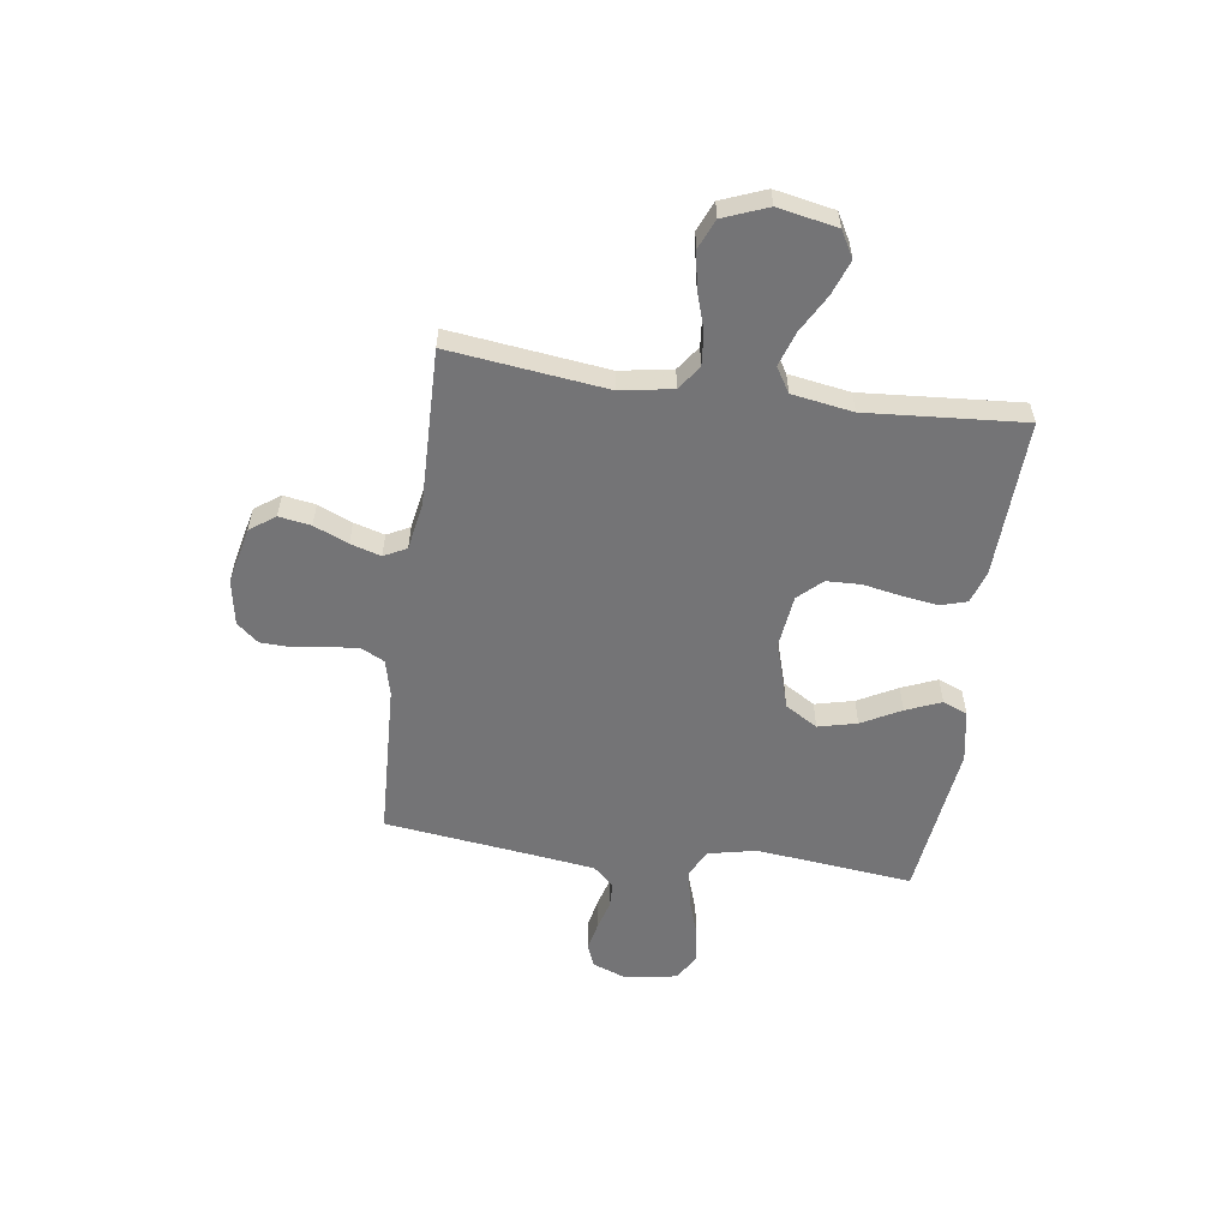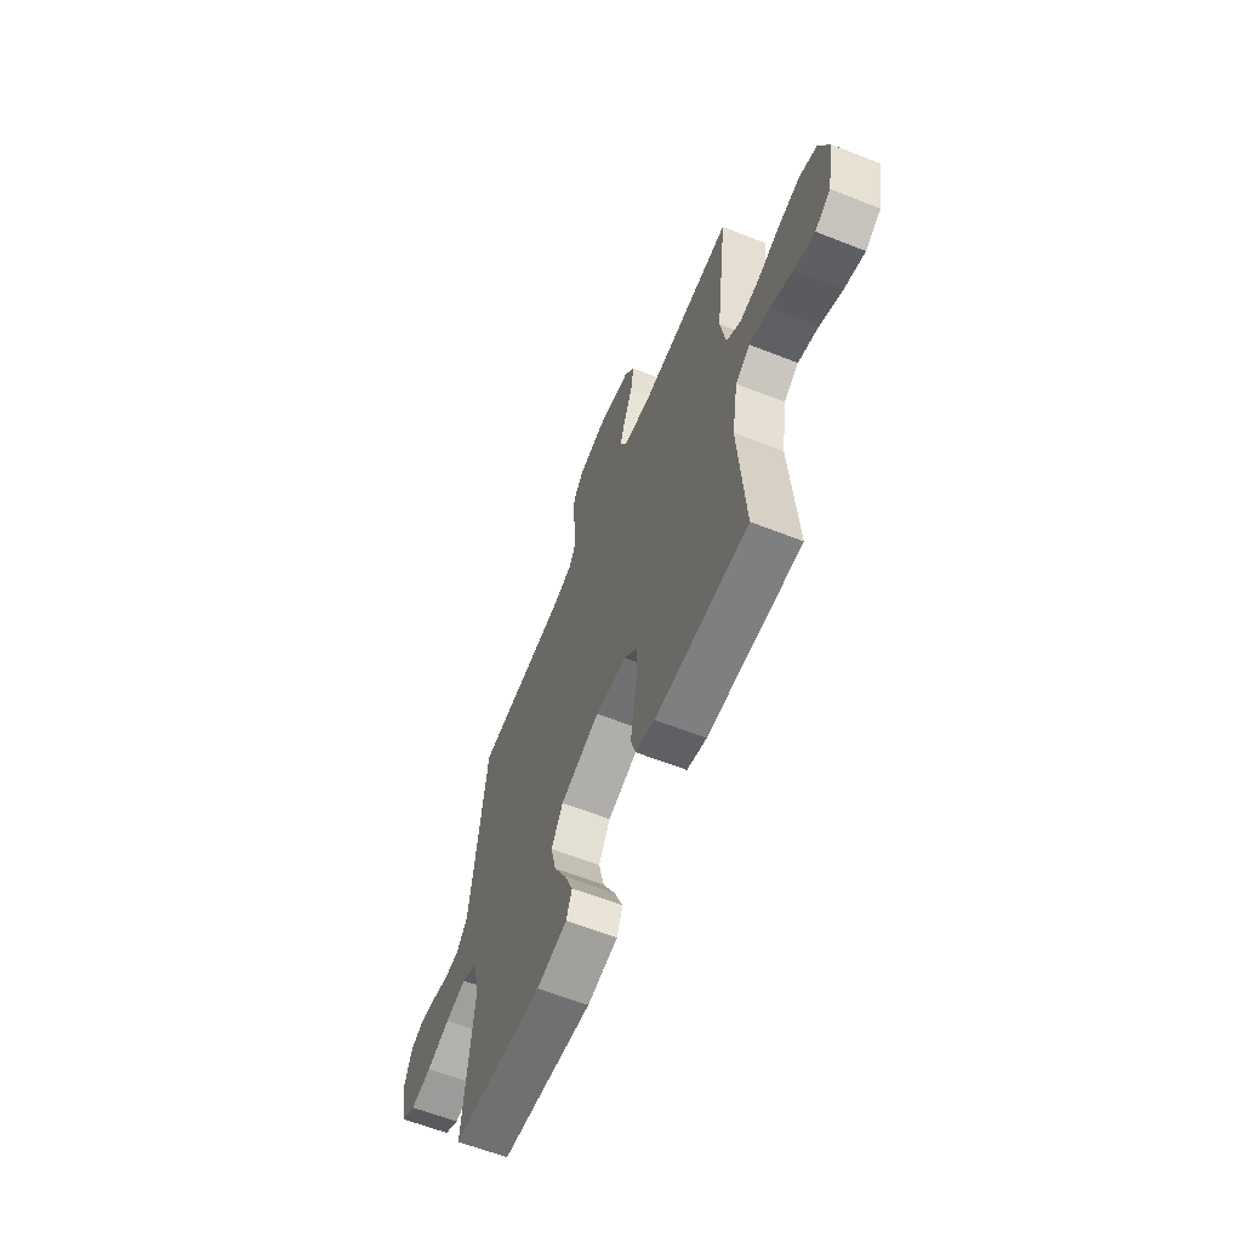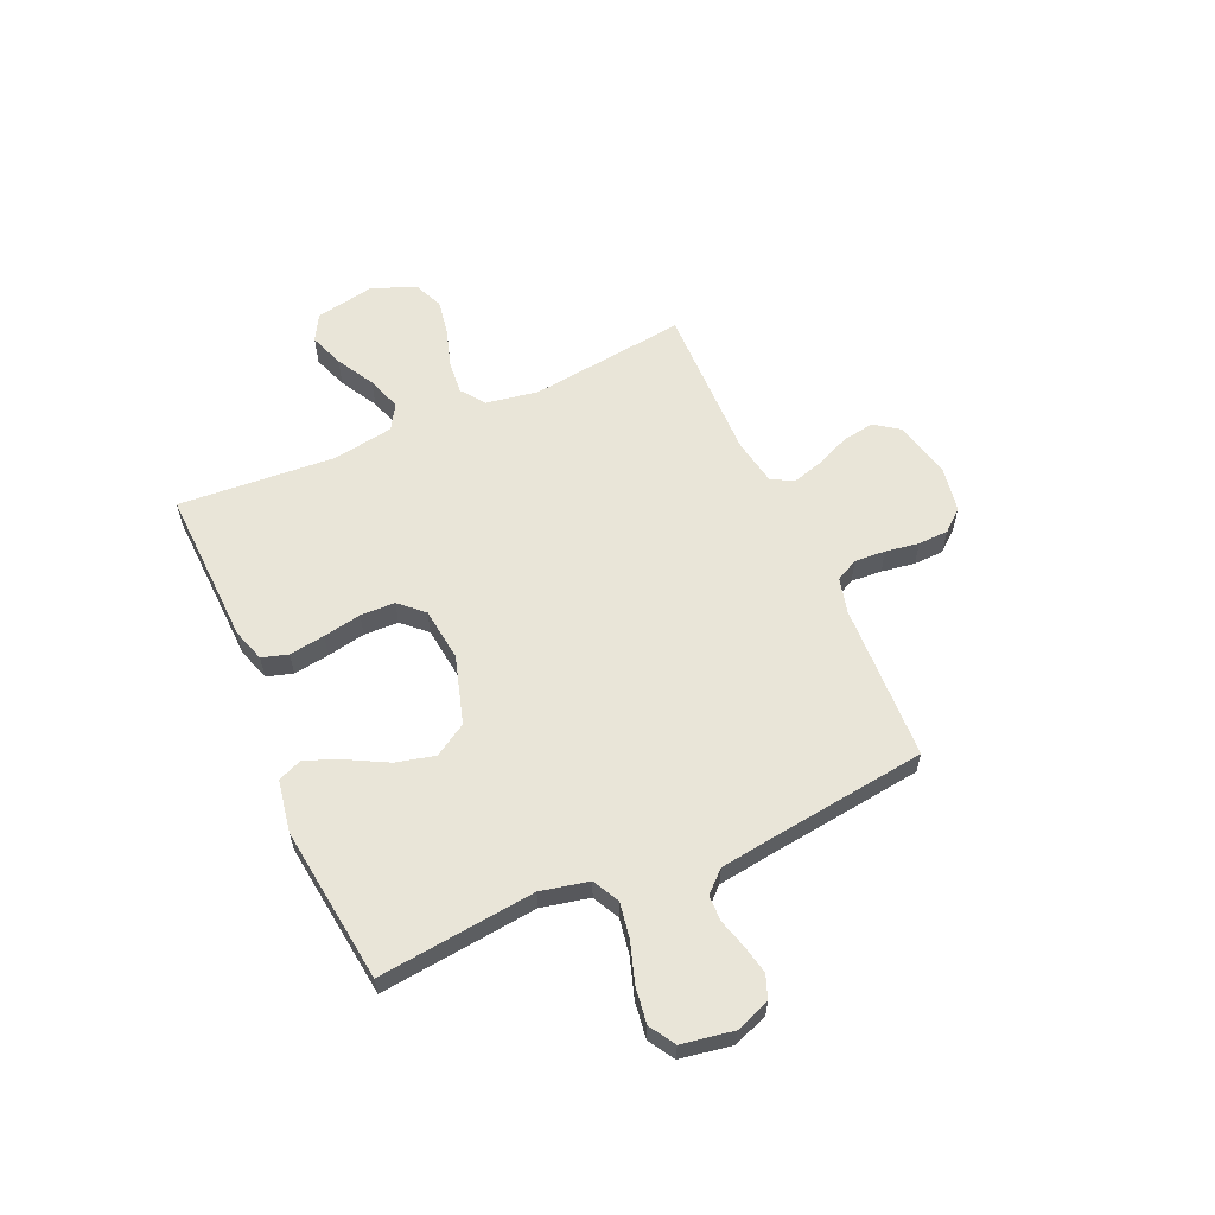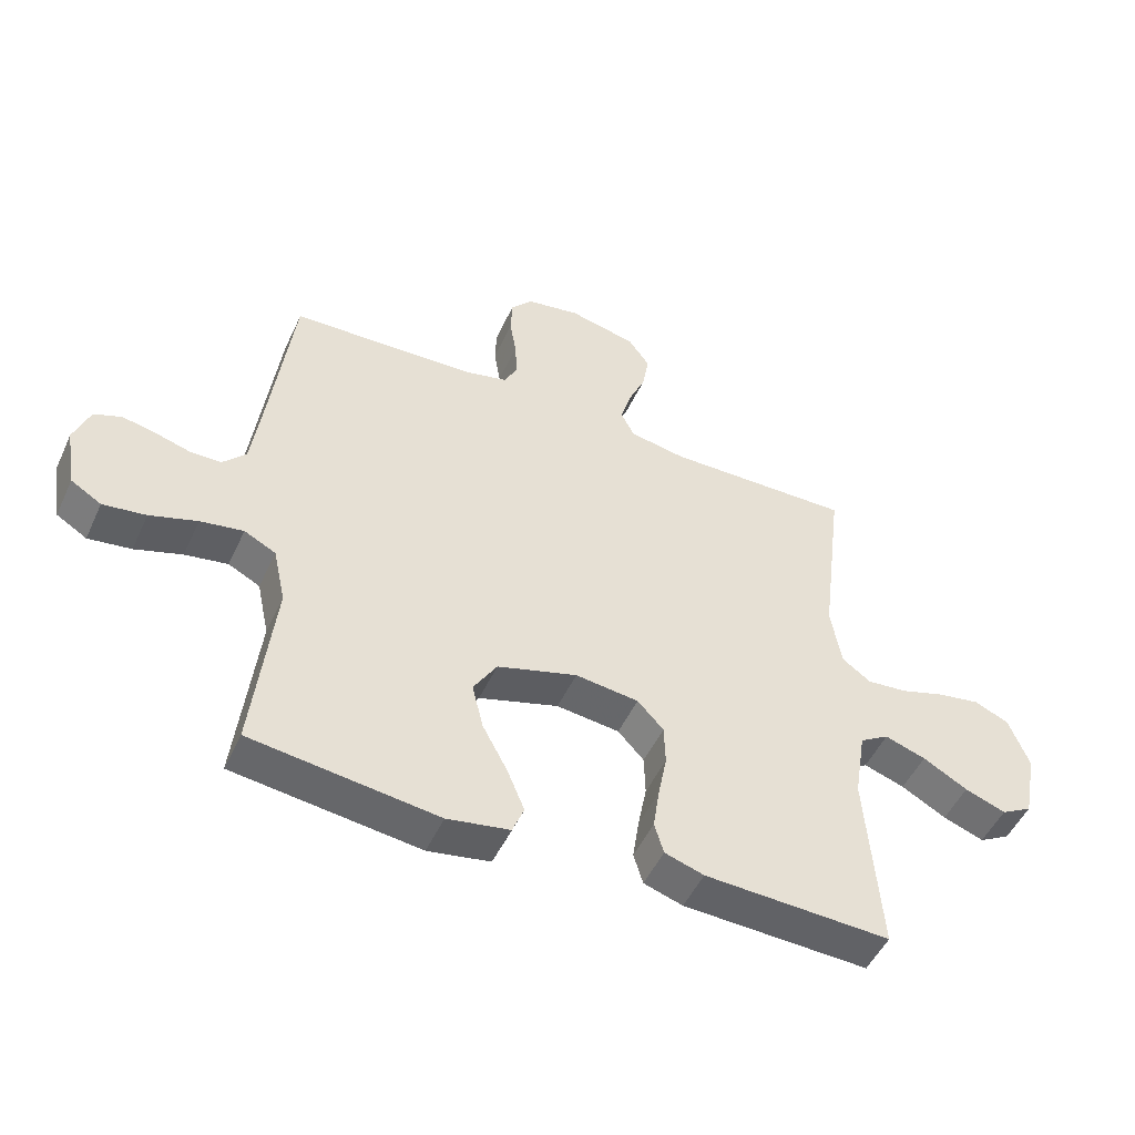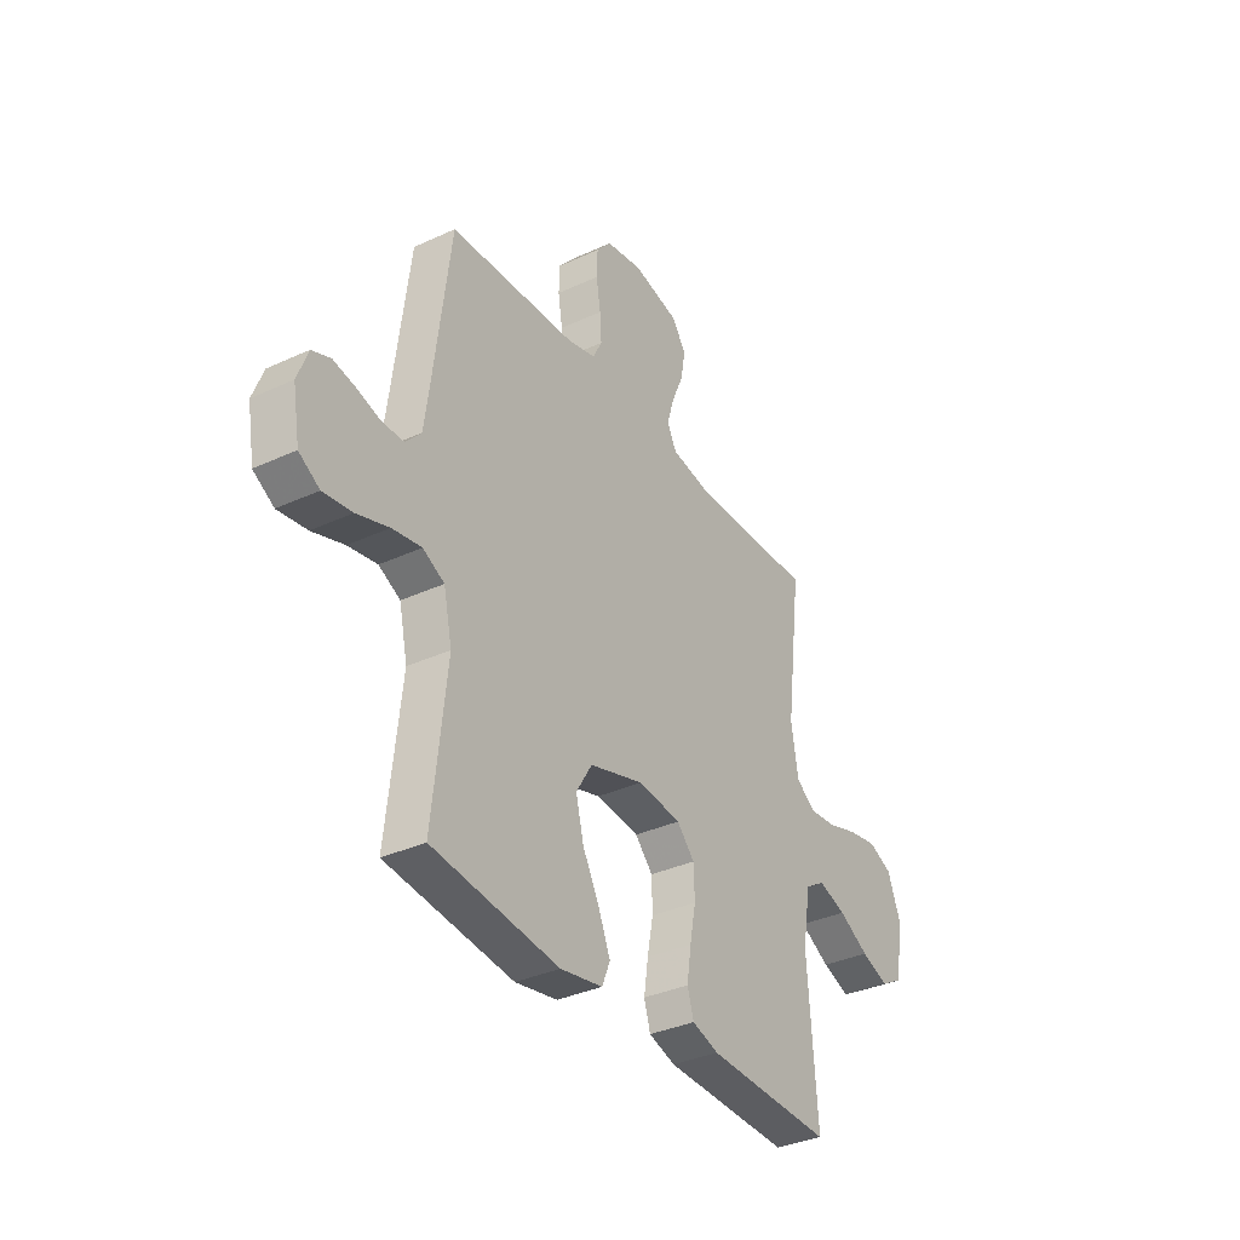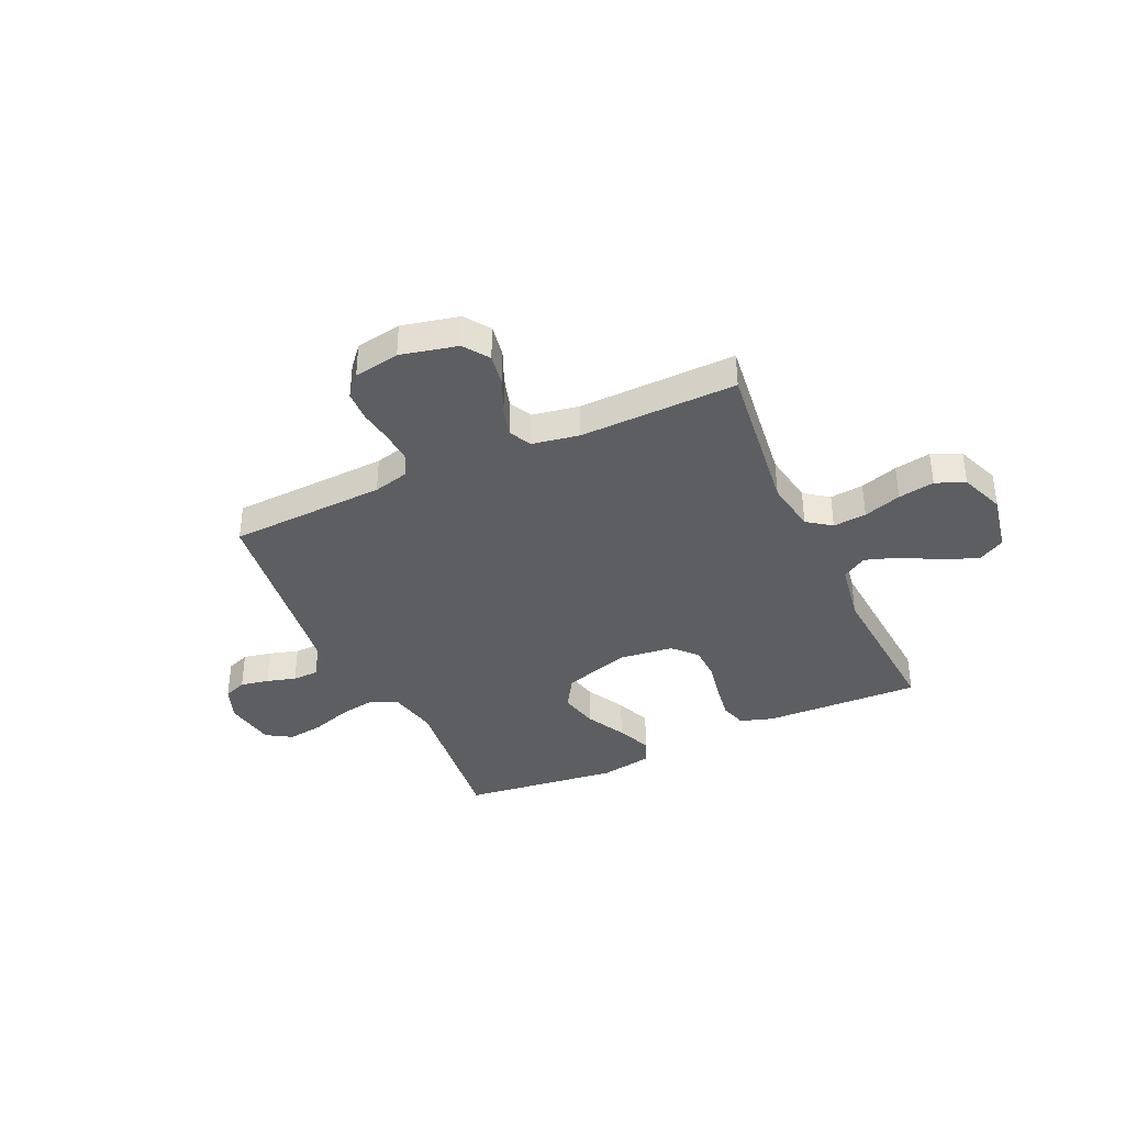
<metadata>
{"format":"obj","ext":"obj","renderer":"f3d","projection":"perspective","resolution":1024,"background":"white","views":[{"elev":-56.3,"azim":82.0,"up":"+Y"},{"elev":-61.7,"azim":68.2,"up":"+Z"},{"elev":59.7,"azim":-114.0,"up":"+Y"},{"elev":-50.0,"azim":-24.3,"up":"+Z"},{"elev":-34.8,"azim":-58.3,"up":"+Z"},{"elev":-38.3,"azim":24.6,"up":"+Y"}]}
</metadata>
<code>
v -0.5 0.07 0.5
v -0.2 0.07 0.513
v -0.132 0.07 0.53
v -0.11 0.07 0.573
v -0.114 0.07 0.632
v -0.124 0.07 0.696
v -0.122 0.07 0.754
v -0.087 0.07 0.795
v 0 0.07 0.81
v 0.109 0.07 0.785
v 0.143 0.07 0.737
v 0.133 0.07 0.676
v 0.105 0.07 0.611
v 0.088 0.07 0.553
v 0.11 0.07 0.51
v 0.2 0.07 0.494
v 0.5 0.07 0.5
v 0.463 0.07 0.2
v 0.48 0.07 0.1
v 0.526 0.07 0.067
v 0.59 0.07 0.073
v 0.662 0.07 0.096
v 0.731 0.07 0.108
v 0.787 0.07 0.084
v 0.82 0.07 0
v 0.798 0.07 -0.113
v 0.748 0.07 -0.141
v 0.682 0.07 -0.117
v 0.61 0.07 -0.077
v 0.544 0.07 -0.055
v 0.497 0.07 -0.084
v 0.478 0.07 -0.2
v 0.5 0.07 -0.5
v 0.2 0.07 -0.489
v 0.137 0.07 -0.469
v 0.122 0.07 -0.419
v 0.132 0.07 -0.351
v 0.146 0.07 -0.278
v 0.144 0.07 -0.212
v 0.102 0.07 -0.167
v 0 0.07 -0.155
v -0.129 0.07 -0.194
v -0.167 0.07 -0.256
v -0.149 0.07 -0.33
v -0.109 0.07 -0.405
v -0.081 0.07 -0.472
v -0.1 0.07 -0.519
v -0.2 0.07 -0.537
v -0.5 0.07 -0.5
v -0.467 0.07 -0.2
v -0.487 0.07 -0.108
v -0.538 0.07 -0.082
v -0.607 0.07 -0.094
v -0.683 0.07 -0.119
v -0.752 0.07 -0.129
v -0.801 0.07 -0.099
v -0.818 0.07 0
v -0.793 0.07 0.066
v -0.749 0.07 0.083
v -0.695 0.07 0.072
v -0.639 0.07 0.056
v -0.589 0.07 0.057
v -0.552 0.07 0.097
v -0.538 0.07 0.2
v -0.5 0 0.5
v -0.2 0 0.513
v -0.132 0 0.53
v -0.11 0 0.573
v -0.114 0 0.632
v -0.124 0 0.696
v -0.122 0 0.754
v -0.087 0 0.795
v 0 0 0.81
v 0.109 0 0.785
v 0.143 0 0.737
v 0.133 0 0.676
v 0.105 0 0.611
v 0.088 0 0.553
v 0.11 0 0.51
v 0.2 0 0.494
v 0.5 0 0.5
v 0.463 0 0.2
v 0.48 0 0.1
v 0.526 0 0.067
v 0.59 0 0.073
v 0.662 0 0.096
v 0.731 0 0.108
v 0.787 0 0.084
v 0.82 0 0
v 0.798 0 -0.113
v 0.748 0 -0.141
v 0.682 0 -0.117
v 0.61 0 -0.077
v 0.544 0 -0.055
v 0.497 0 -0.084
v 0.478 0 -0.2
v 0.5 0 -0.5
v 0.2 0 -0.489
v 0.137 0 -0.469
v 0.122 0 -0.419
v 0.132 0 -0.351
v 0.146 0 -0.278
v 0.144 0 -0.212
v 0.102 0 -0.167
v 0 0 -0.155
v -0.129 0 -0.194
v -0.167 0 -0.256
v -0.149 0 -0.33
v -0.109 0 -0.405
v -0.081 0 -0.472
v -0.1 0 -0.519
v -0.2 0 -0.537
v -0.5 0 -0.5
v -0.467 0 -0.2
v -0.487 0 -0.108
v -0.538 0 -0.082
v -0.607 0 -0.094
v -0.683 0 -0.119
v -0.752 0 -0.129
v -0.801 0 -0.099
v -0.818 0 0
v -0.793 0 0.066
v -0.749 0 0.083
v -0.695 0 0.072
v -0.639 0 0.056
v -0.589 0 0.057
v -0.552 0 0.097
v -0.538 0 0.2
f 58 59 60 61
f 56 57 58 61
f 56 61 62
f 53 54 55 56
f 52 53 56 62
f 51 52 62 63
f 47 48 49 50
f 47 50 51
f 44 45 46 47
f 44 47 51 63
f 35 36 37 38
f 33 34 35 38
f 32 33 38 39
f 31 32 39 40
f 26 27 28 29
f 26 29 30
f 25 26 30
f 24 25 30
f 21 22 23 24
f 20 21 24 30
f 19 20 30 31
f 16 17 18
f 15 16 18 19
f 10 11 12 13
f 10 13 14
f 9 10 14
f 8 9 14
f 5 6 7 8
f 4 5 8 14
f 3 4 14 15
f 64 1 2
f 43 44 63 64
f 42 43 64 2
f 41 42 2 3
f 19 31 40 41
f 3 15 19 41
f 125 124 123 122
f 125 122 121 120
f 126 125 120
f 120 119 118 117
f 126 120 117 116
f 127 126 116 115
f 114 113 112 111
f 115 114 111
f 111 110 109 108
f 127 115 111 108
f 102 101 100 99
f 102 99 98 97
f 103 102 97 96
f 104 103 96 95
f 93 92 91 90
f 94 93 90
f 94 90 89
f 94 89 88
f 88 87 86 85
f 94 88 85 84
f 95 94 84 83
f 82 81 80
f 83 82 80 79
f 77 76 75 74
f 78 77 74
f 78 74 73
f 78 73 72
f 72 71 70 69
f 78 72 69 68
f 79 78 68 67
f 66 65 128
f 128 127 108 107
f 66 128 107 106
f 67 66 106 105
f 105 104 95 83
f 105 83 79 67
f 1 65 66 2
f 2 66 67 3
f 3 67 68 4
f 4 68 69 5
f 5 69 70 6
f 6 70 71 7
f 7 71 72 8
f 8 72 73 9
f 9 73 74 10
f 10 74 75 11
f 11 75 76 12
f 12 76 77 13
f 13 77 78 14
f 14 78 79 15
f 15 79 80 16
f 16 80 81 17
f 17 81 82 18
f 18 82 83 19
f 19 83 84 20
f 20 84 85 21
f 21 85 86 22
f 22 86 87 23
f 23 87 88 24
f 24 88 89 25
f 25 89 90 26
f 26 90 91 27
f 27 91 92 28
f 28 92 93 29
f 29 93 94 30
f 30 94 95 31
f 31 95 96 32
f 32 96 97 33
f 33 97 98 34
f 34 98 99 35
f 35 99 100 36
f 36 100 101 37
f 37 101 102 38
f 38 102 103 39
f 39 103 104 40
f 40 104 105 41
f 41 105 106 42
f 42 106 107 43
f 43 107 108 44
f 44 108 109 45
f 45 109 110 46
f 46 110 111 47
f 47 111 112 48
f 48 112 113 49
f 49 113 114 50
f 50 114 115 51
f 51 115 116 52
f 52 116 117 53
f 53 117 118 54
f 54 118 119 55
f 55 119 120 56
f 56 120 121 57
f 57 121 122 58
f 58 122 123 59
f 59 123 124 60
f 60 124 125 61
f 61 125 126 62
f 62 126 127 63
f 63 127 128 64
f 64 128 65 1

</code>
